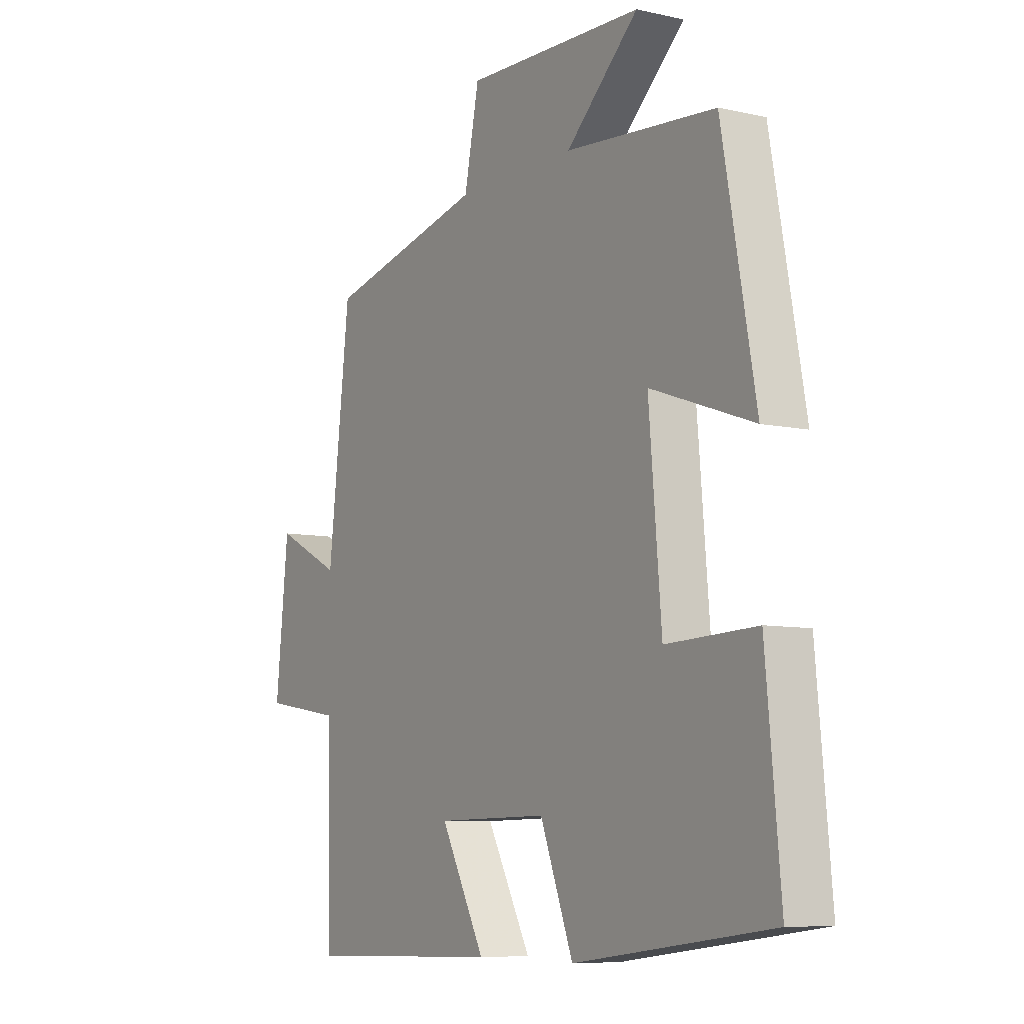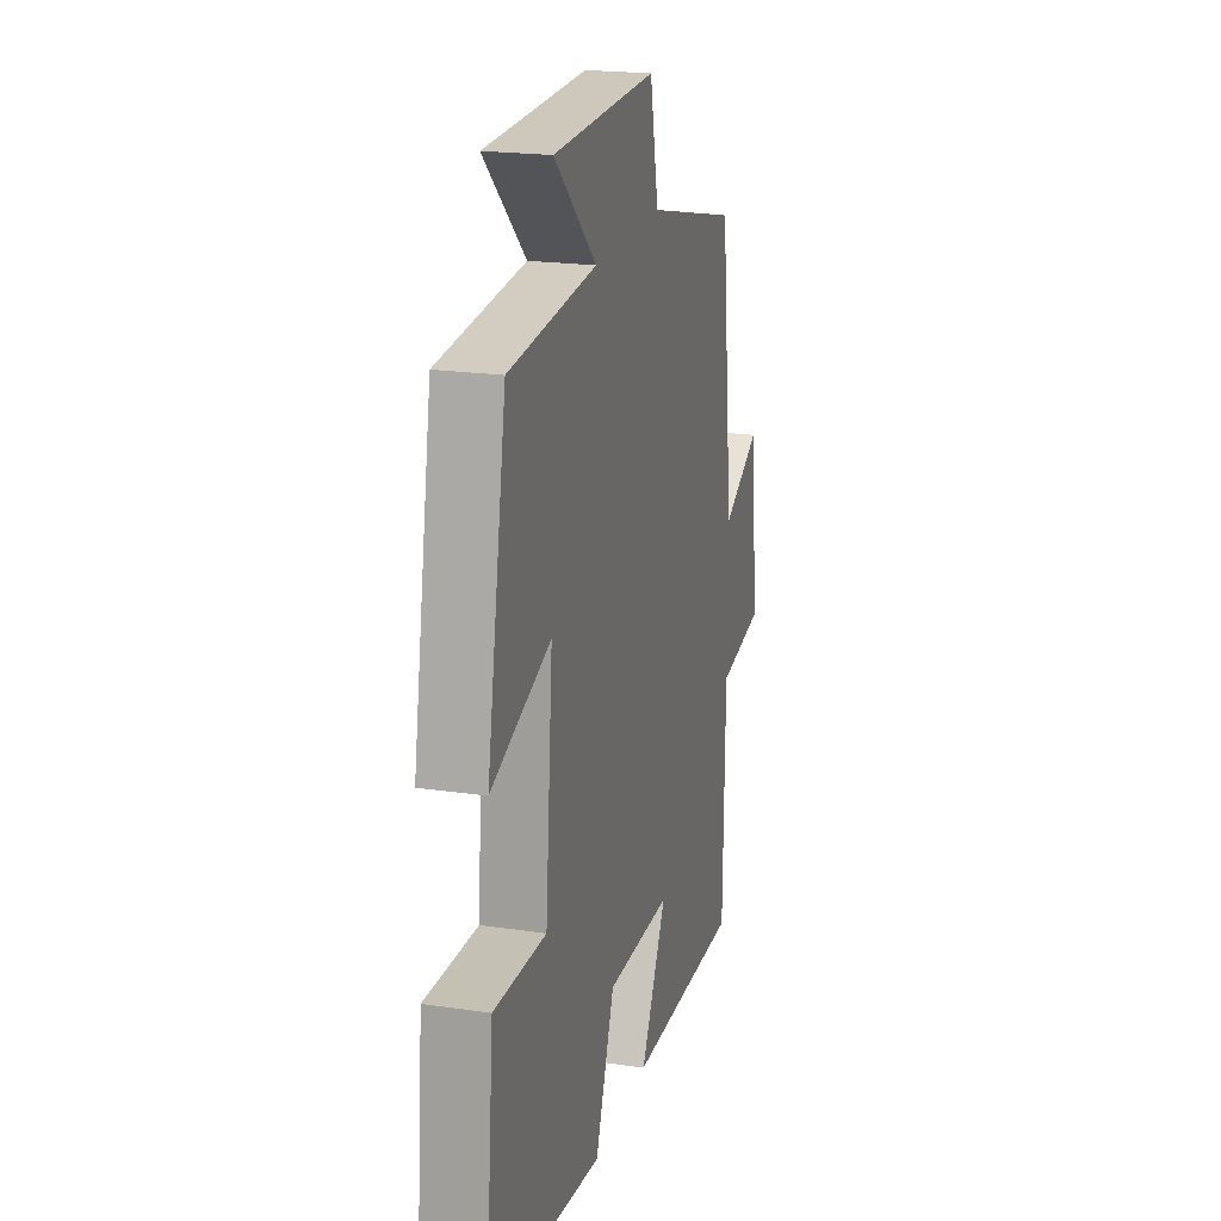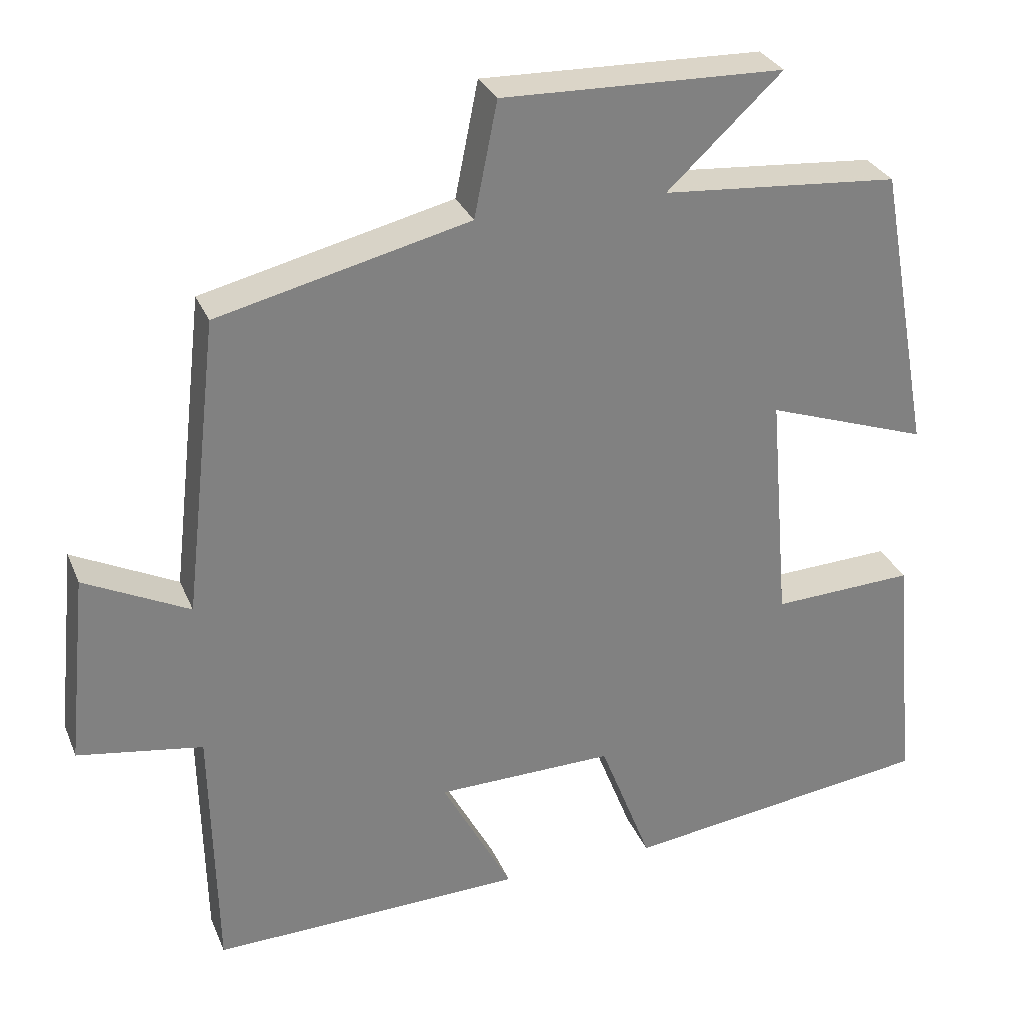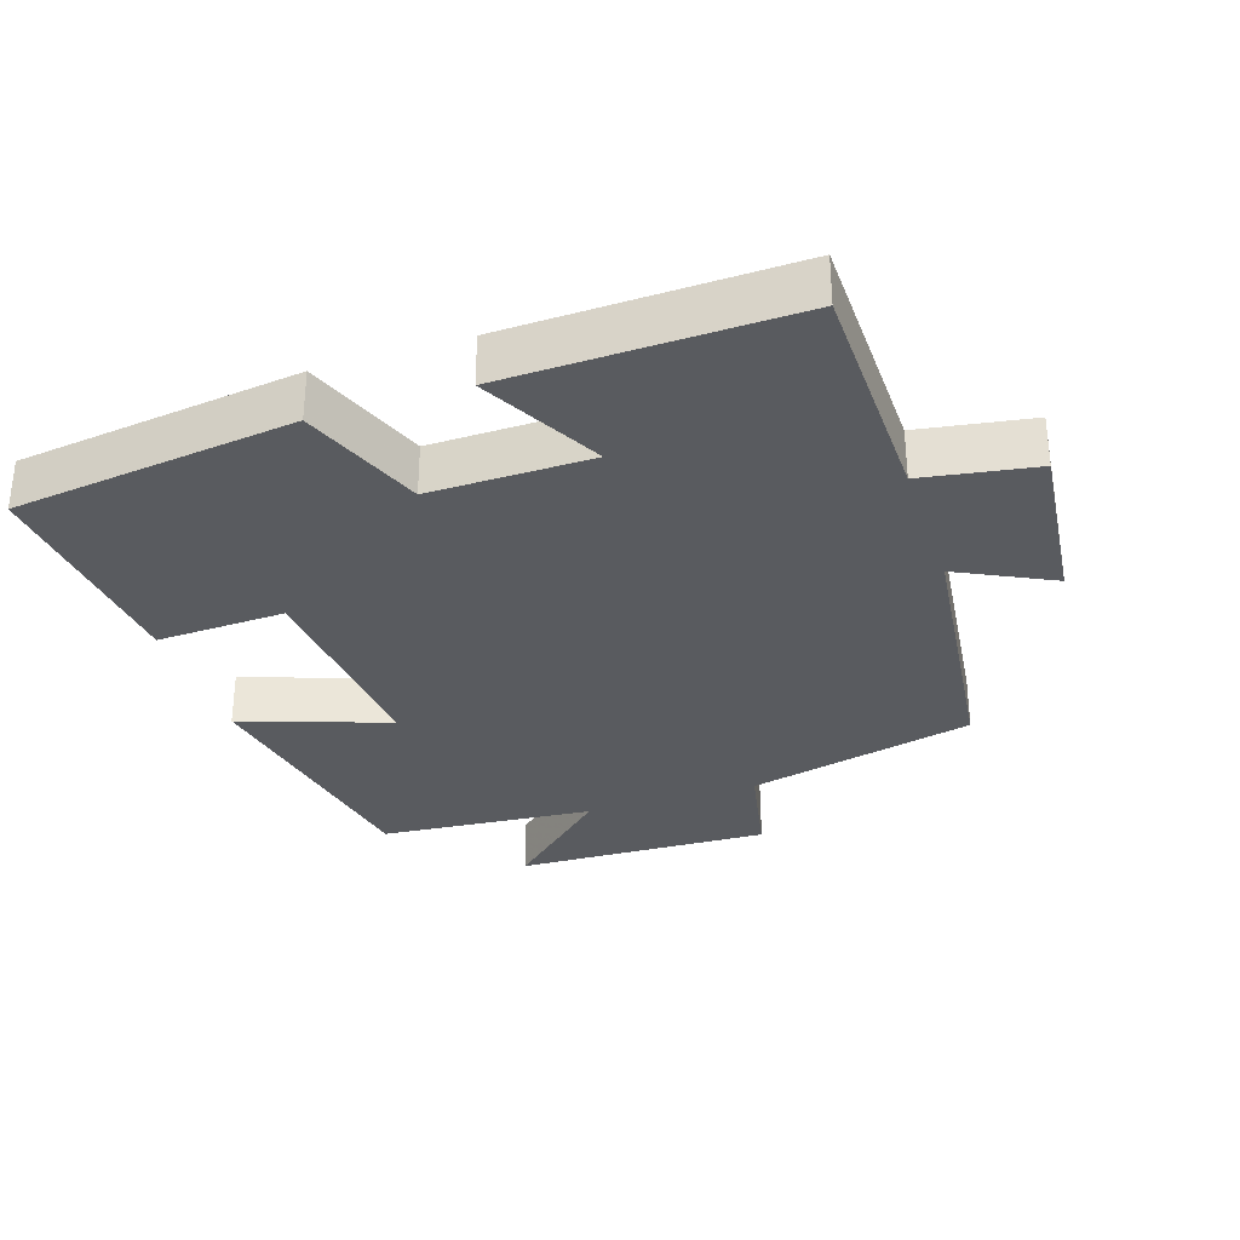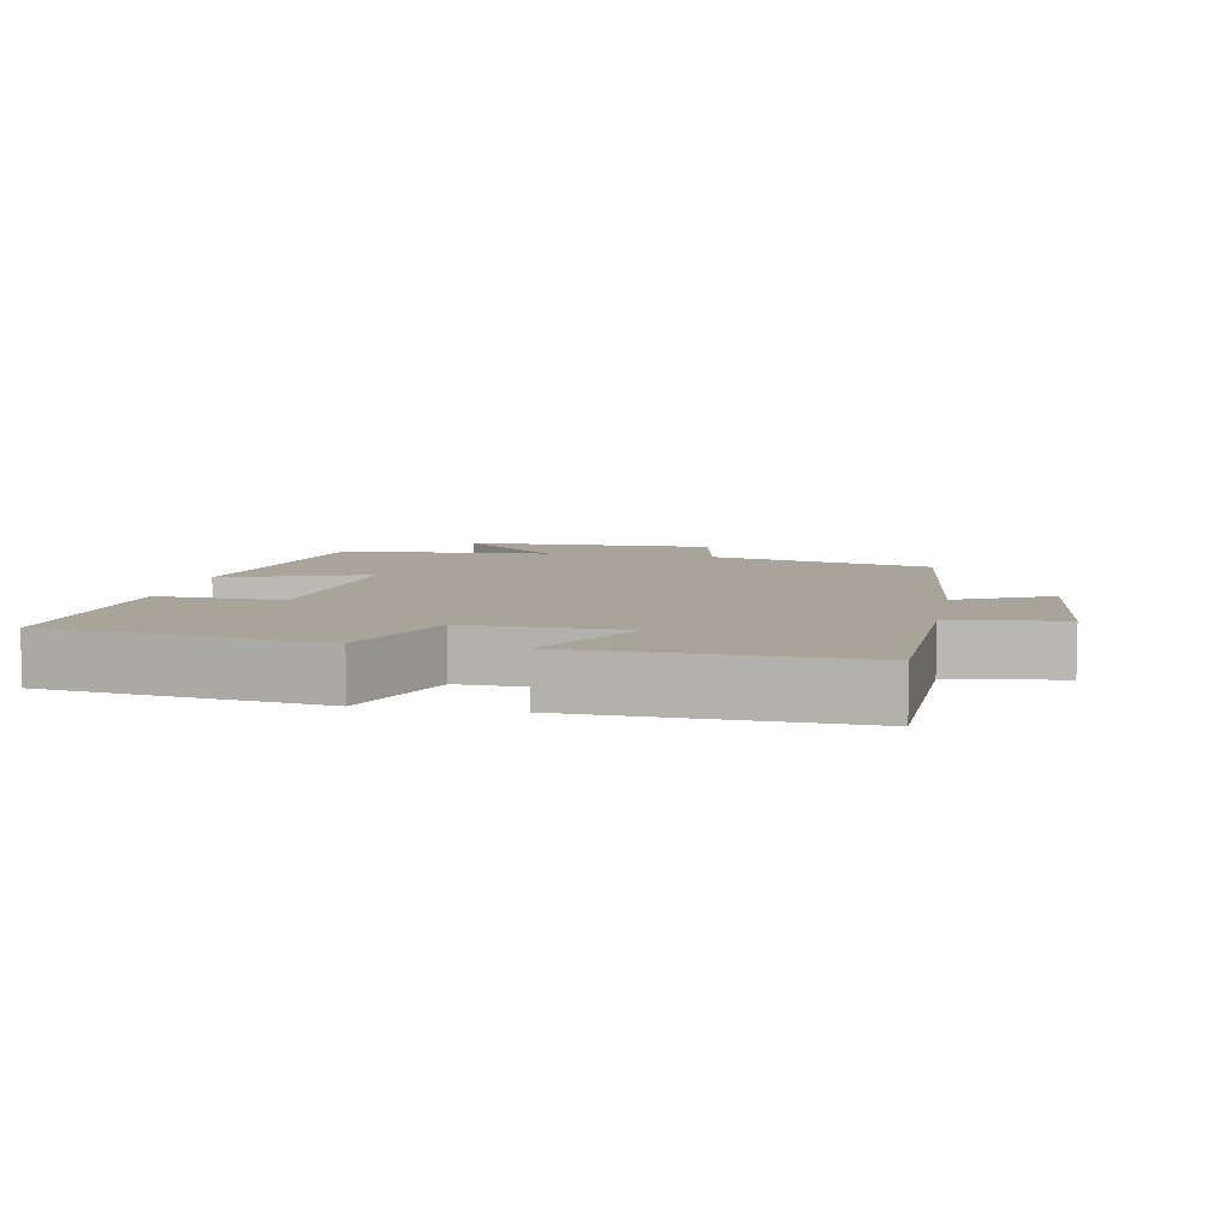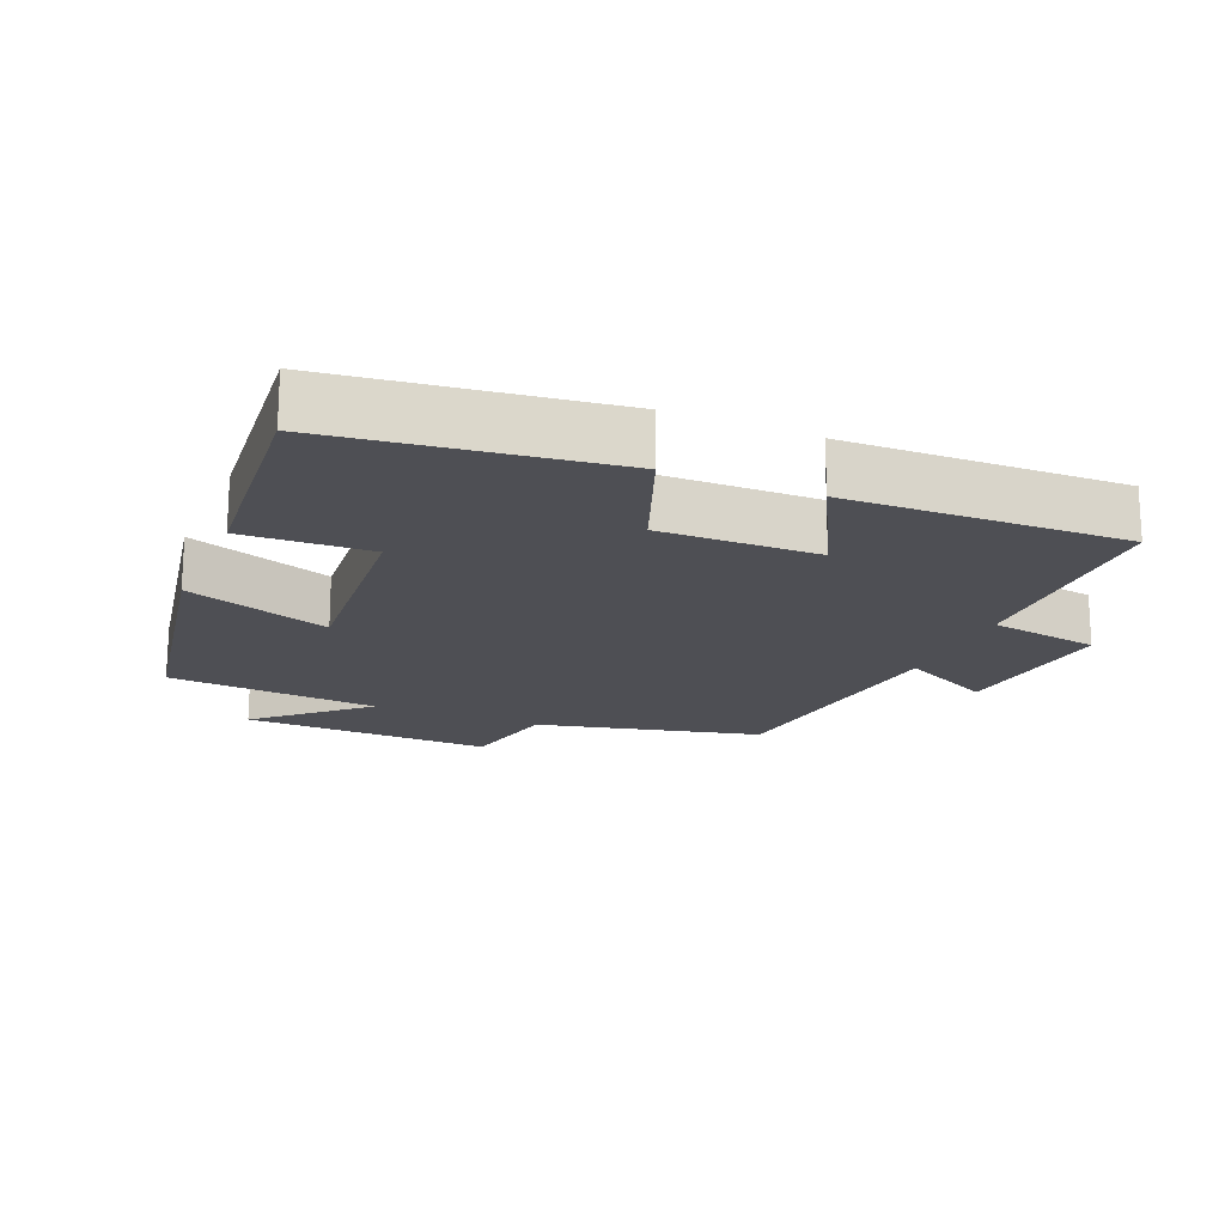
<metadata>
{"format":"obj","ext":"obj","renderer":"f3d","projection":"perspective","resolution":1024,"background":"white","views":[{"elev":-7.8,"azim":57.8,"up":"+Z"},{"elev":20.6,"azim":104.8,"up":"+Z"},{"elev":29.8,"azim":-19.8,"up":"+Z"},{"elev":-32.0,"azim":-161.9,"up":"+Y"},{"elev":7.2,"azim":-168.9,"up":"+Y"},{"elev":-18.3,"azim":157.0,"up":"+Y"}]}
</metadata>
<code>
v 0.431 0.07 0.475
v 0.5 0.07 0.098
v 0.288 0.07 0.172
v 0.314 0.07 -0.132
v 0.5 0.07 -0.124
v 0.53 0.07 -0.447
v 0.124 0.07 -0.5
v 0.056 0.07 -0.324
v -0.176 0.07 -0.328
v -0.084 0.07 -0.5
v -0.493 0.07 -0.512
v -0.5 0.07 -0.176
v -0.663 0.07 -0.15
v -0.637 0.07 0.1
v -0.5 0.07 0.032
v -0.455 0.07 0.421
v -0.127 0.07 0.5
v -0.097 0.07 0.649
v 0.271 0.07 0.639
v 0.121 0.07 0.5
v 0.431 0 0.475
v 0.5 0 0.098
v 0.288 0 0.172
v 0.314 0 -0.132
v 0.5 0 -0.124
v 0.53 0 -0.447
v 0.124 0 -0.5
v 0.056 0 -0.324
v -0.176 0 -0.328
v -0.084 0 -0.5
v -0.493 0 -0.512
v -0.5 0 -0.176
v -0.663 0 -0.15
v -0.637 0 0.1
v -0.5 0 0.032
v -0.455 0 0.421
v -0.127 0 0.5
v -0.097 0 0.649
v 0.271 0 0.639
v 0.121 0 0.5
f 17 18 19 20
f 17 20 1
f 16 17 1
f 15 16 1
f 12 13 14 15
f 11 12 15
f 10 11 15
f 9 10 15
f 8 9 15
f 6 7 8
f 5 6 8
f 4 5 8
f 3 4 8 15
f 1 2 3
f 1 3 15
f 40 39 38 37
f 21 40 37
f 21 37 36
f 21 36 35
f 35 34 33 32
f 35 32 31
f 35 31 30
f 35 30 29
f 35 29 28
f 28 27 26
f 28 26 25
f 28 25 24
f 35 28 24 23
f 23 22 21
f 35 23 21
f 1 21 22 2
f 2 22 23 3
f 3 23 24 4
f 4 24 25 5
f 5 25 26 6
f 6 26 27 7
f 7 27 28 8
f 8 28 29 9
f 9 29 30 10
f 10 30 31 11
f 11 31 32 12
f 12 32 33 13
f 13 33 34 14
f 14 34 35 15
f 15 35 36 16
f 16 36 37 17
f 17 37 38 18
f 18 38 39 19
f 19 39 40 20
f 20 40 21 1

</code>
